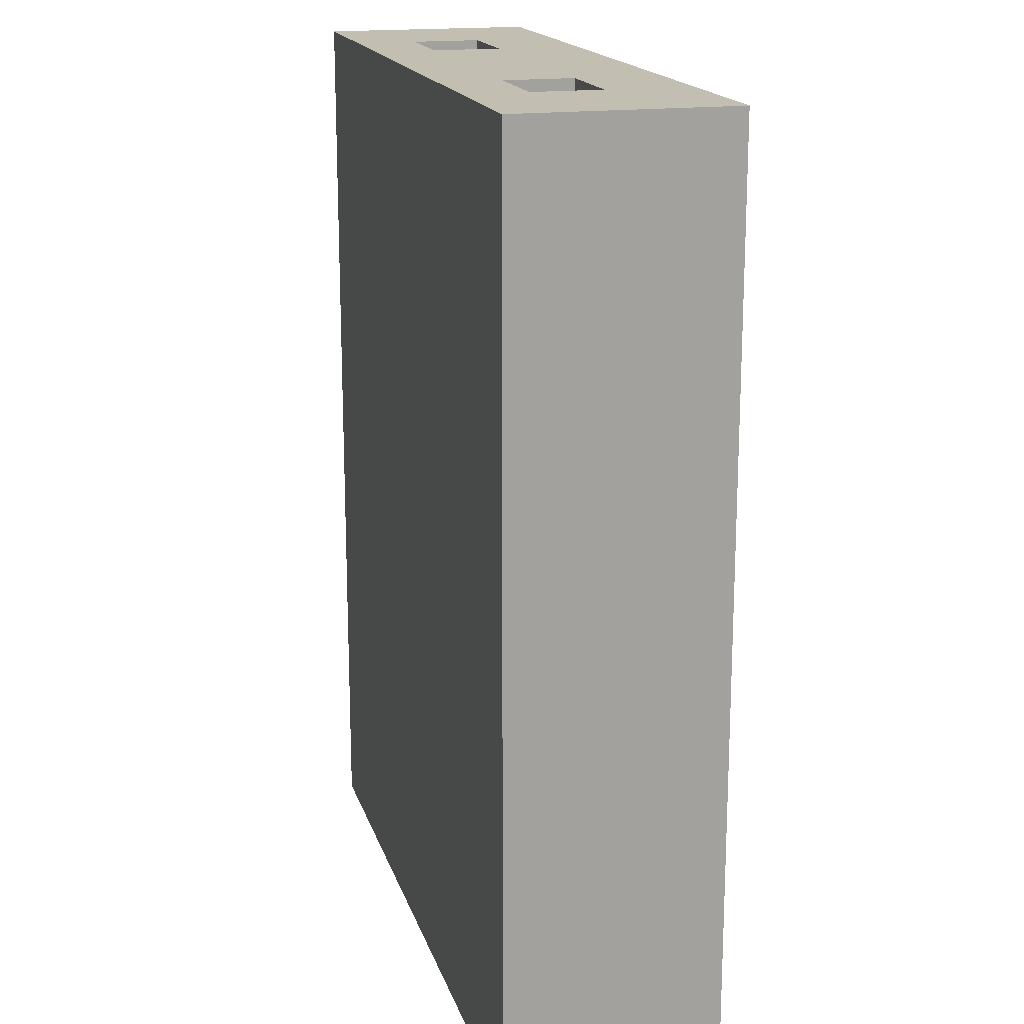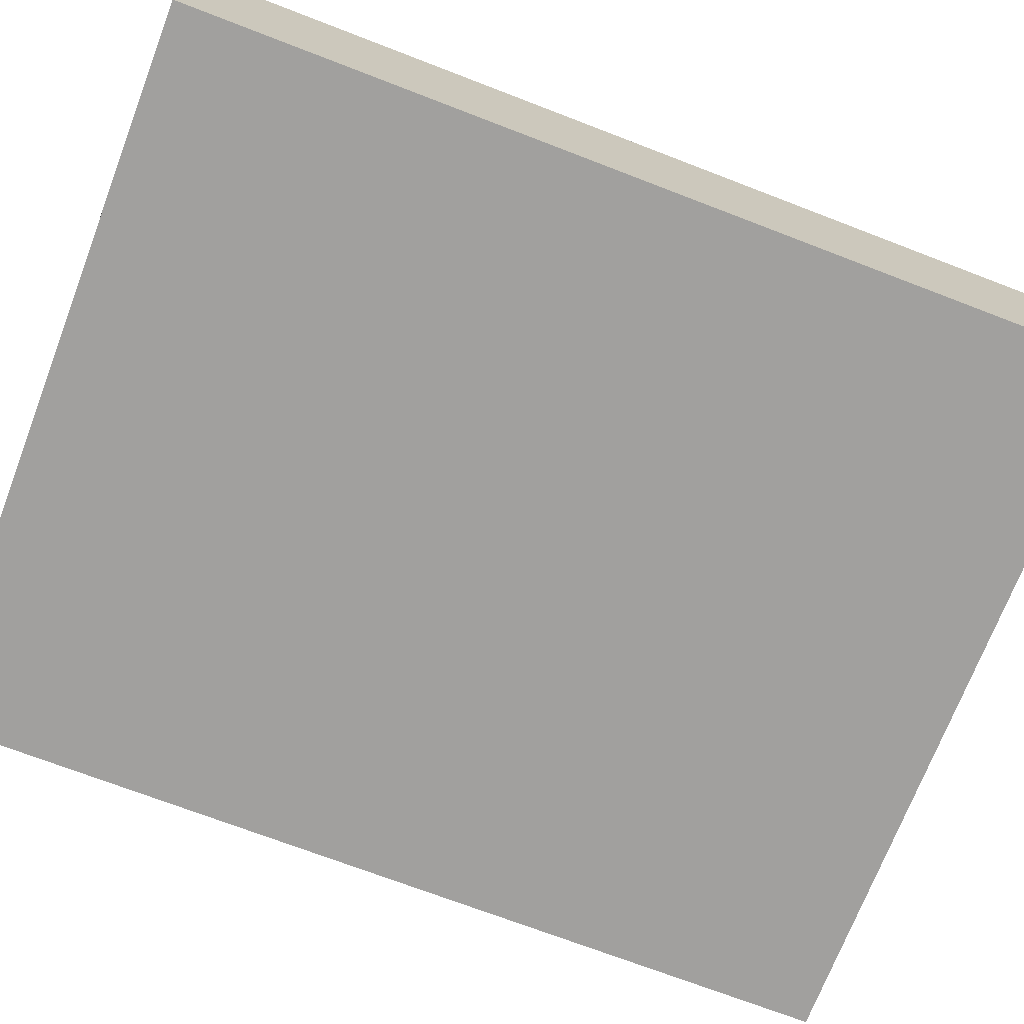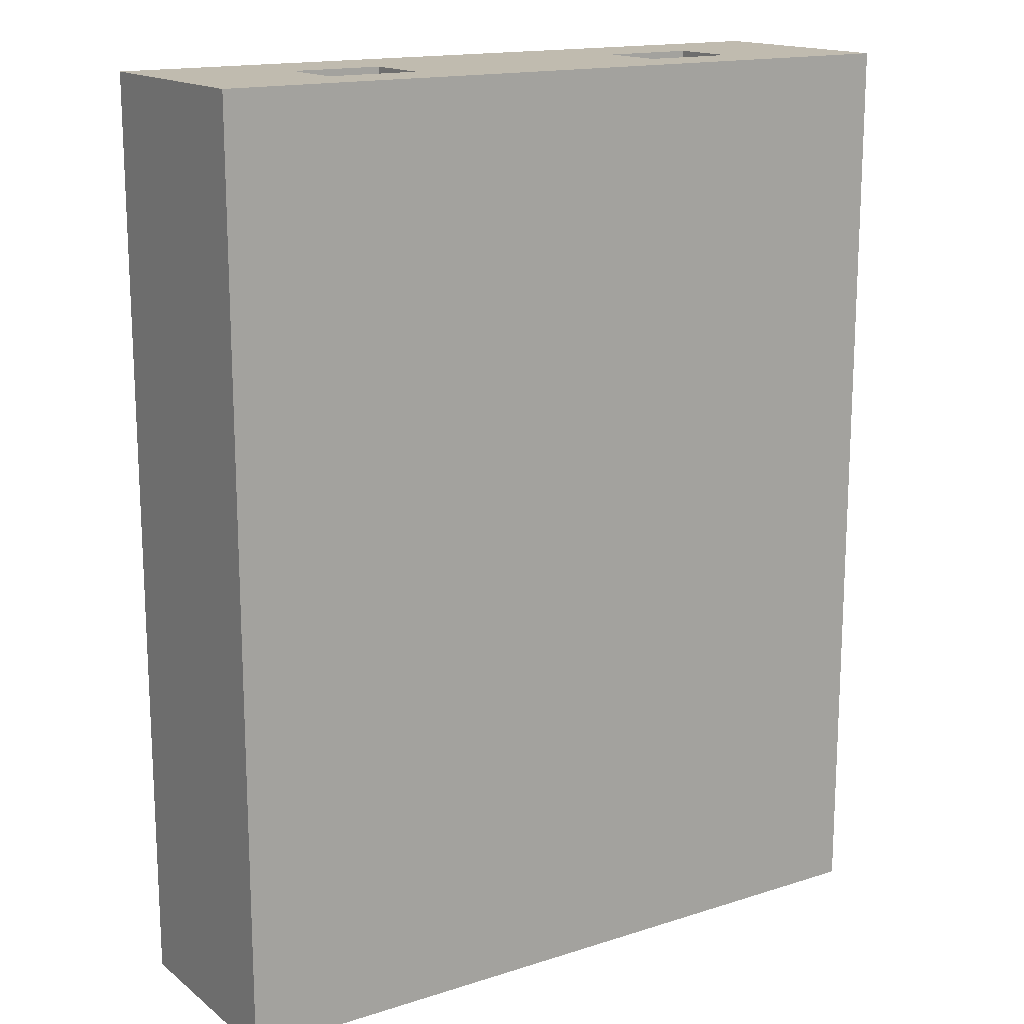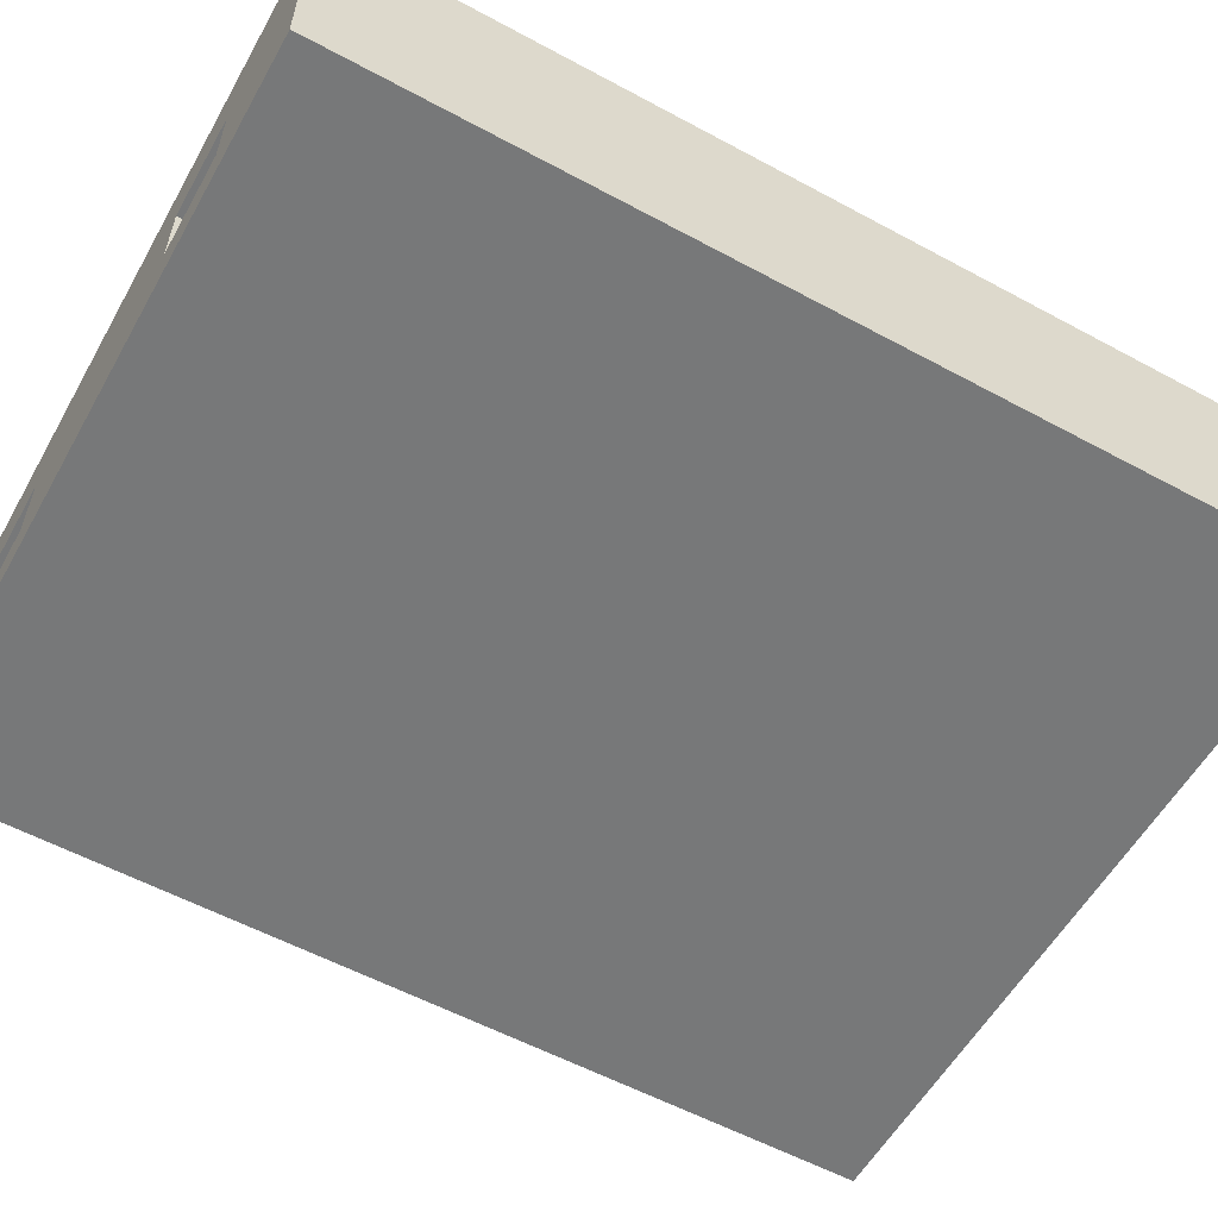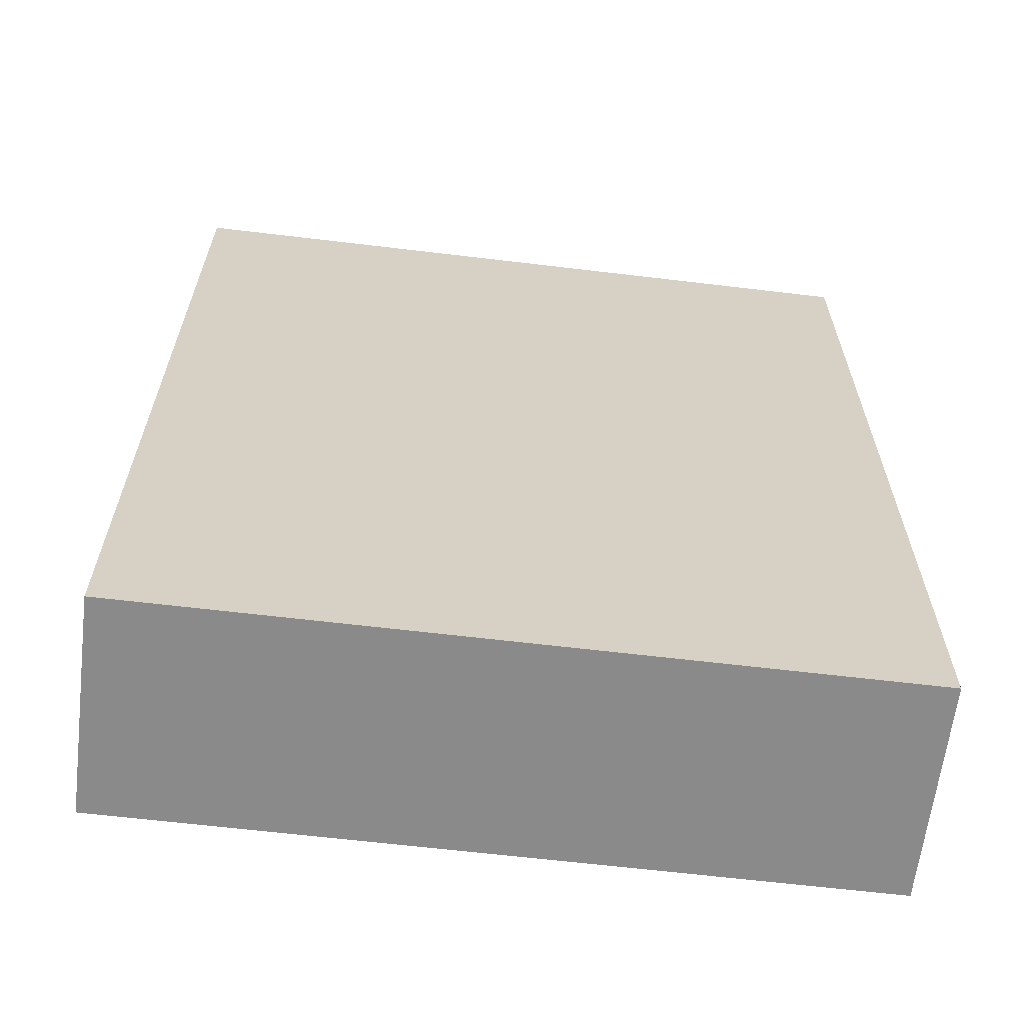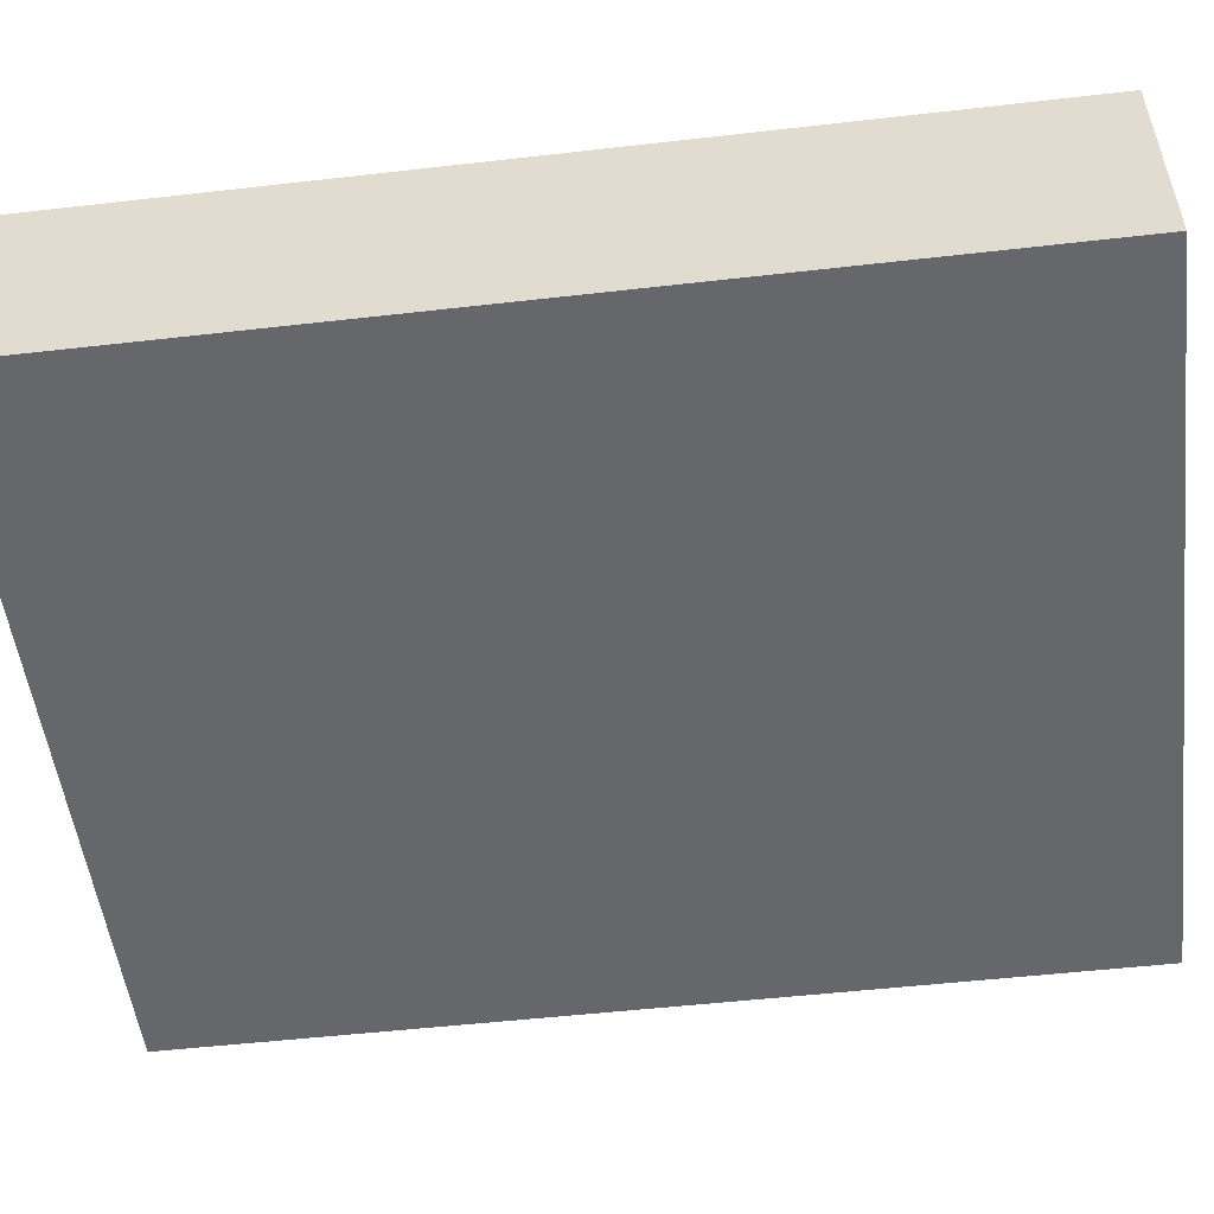
<metadata>
{"format":"obj","ext":"obj","renderer":"f3d","projection":"perspective","resolution":1024,"background":"white","views":[{"elev":17.5,"azim":75.0,"up":"+Z"},{"elev":-71.8,"azim":69.0,"up":"+Y"},{"elev":15.9,"azim":-33.4,"up":"+Z"},{"elev":-57.3,"azim":60.7,"up":"+Y"},{"elev":-63.6,"azim":-6.9,"up":"+Z"},{"elev":-52.2,"azim":97.0,"up":"+Y"}]}
</metadata>
<code>
v 3800 750 5800
v 3800 500 5900
v 3800 750 5900
v 3800 500 5800
v 3900 850 5900
v 3300 850 6000
v 3300 850 5900
v 3900 850 6000
v 3300 400 5900
v 3300 400 6000
v 3900 400 6000
v 3900 400 5900
v 3400 750 5900
v 3400 500 5900
v 4800 0 6000
v 0 0 6000
v 4800 1400 6000
v 1500 850 6000
v 900 850 6000
v 900 400 6000
v 0 1400 6000
v 1500 400 6000
v 4800 0 0
v 4800 1400 0
v 0 0 0
v 1400 750 5800
v 1000 500 5800
v 1400 500 5800
v 1000 750 5800
v 0 1400 0
v 1400 500 5900
v 1000 500 5900
v 1400 750 5900
v 900 400 5900
v 900 850 5900
v 1000 750 5900
v 3400 500 5800
v 3400 750 5800
v 1500 850 5900
v 1500 400 5900
g obj_25243157
f 1 2 3
f 2 1 4
f 5 6 7
f 6 5 8
f 9 6 10
f 6 9 7
f 5 11 8
f 11 5 12
f 11 9 10
f 9 11 12
f 12 2 9
f 2 12 5
f 2 5 3
f 3 5 13
f 9 14 7
f 14 9 2
f 7 14 13
f 7 13 5
f 15 11 16
f 11 15 17
f 11 17 8
f 8 17 6
f 6 17 18
f 18 17 19
f 16 20 21
f 20 16 11
f 20 11 10
f 20 10 22
f 21 20 19
f 21 19 17
f 6 22 10
f 22 6 18
f 23 17 15
f 17 23 24
f 23 16 25
f 16 23 15
f 26 27 28
f 27 26 29
f 17 30 21
f 30 17 24
f 31 27 32
f 27 31 28
f 30 16 21
f 16 30 25
f 26 31 33
f 31 26 28
f 34 19 20
f 19 34 35
f 30 23 25
f 23 30 24
f 26 36 29
f 36 26 33
f 2 37 14
f 37 2 4
f 37 13 14
f 13 37 38
f 1 13 38
f 13 1 3
f 1 37 4
f 37 1 38
f 39 19 35
f 19 39 18
f 39 22 18
f 22 39 40
f 22 34 20
f 34 22 40
f 40 31 34
f 31 40 39
f 31 39 33
f 33 39 36
f 34 32 35
f 32 34 31
f 35 32 36
f 35 36 39
f 27 36 32
f 36 27 29

</code>
